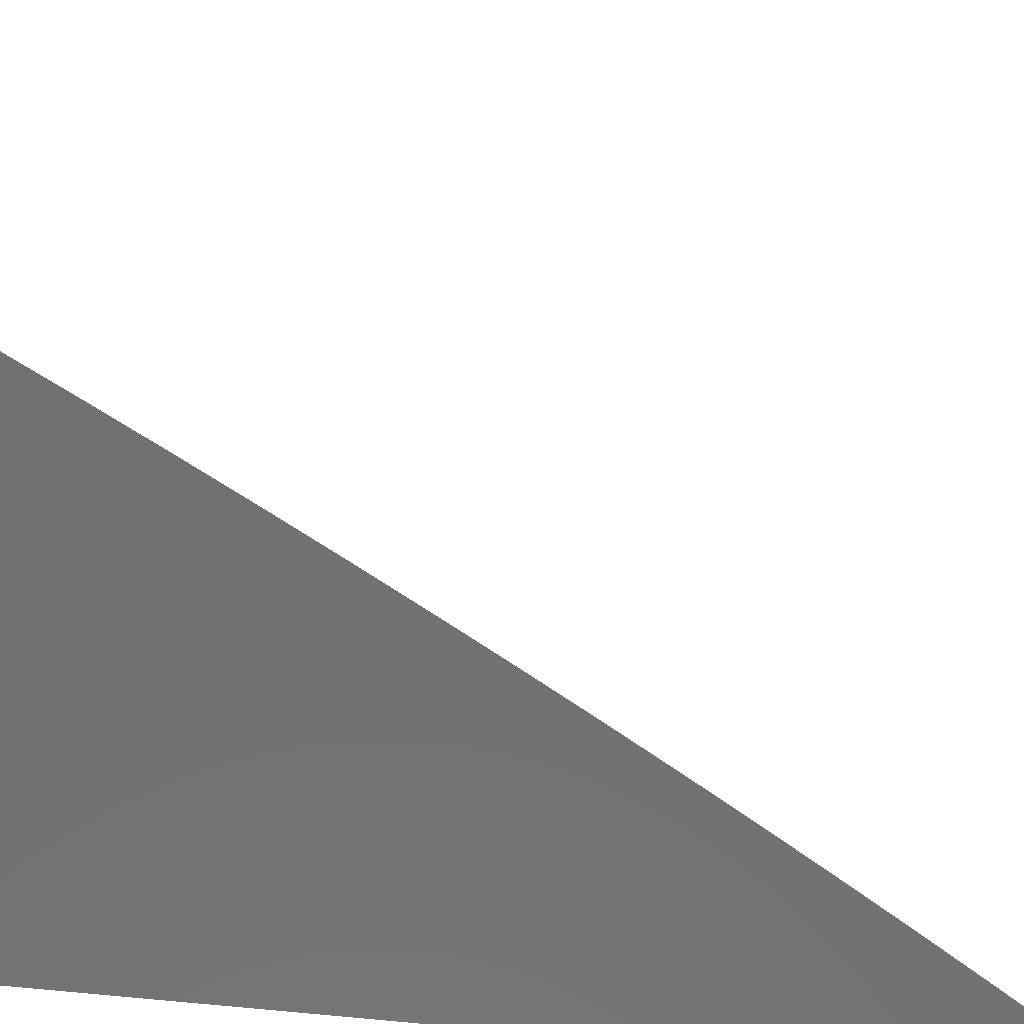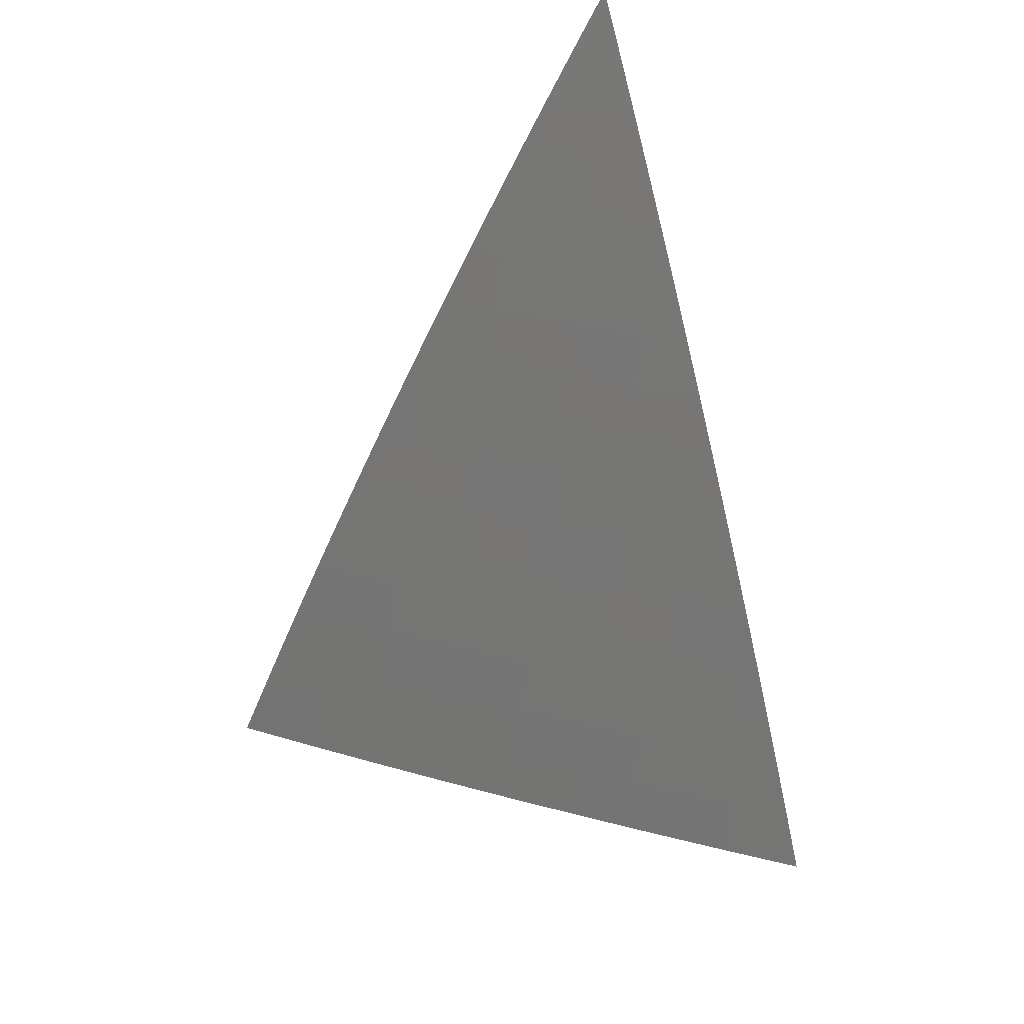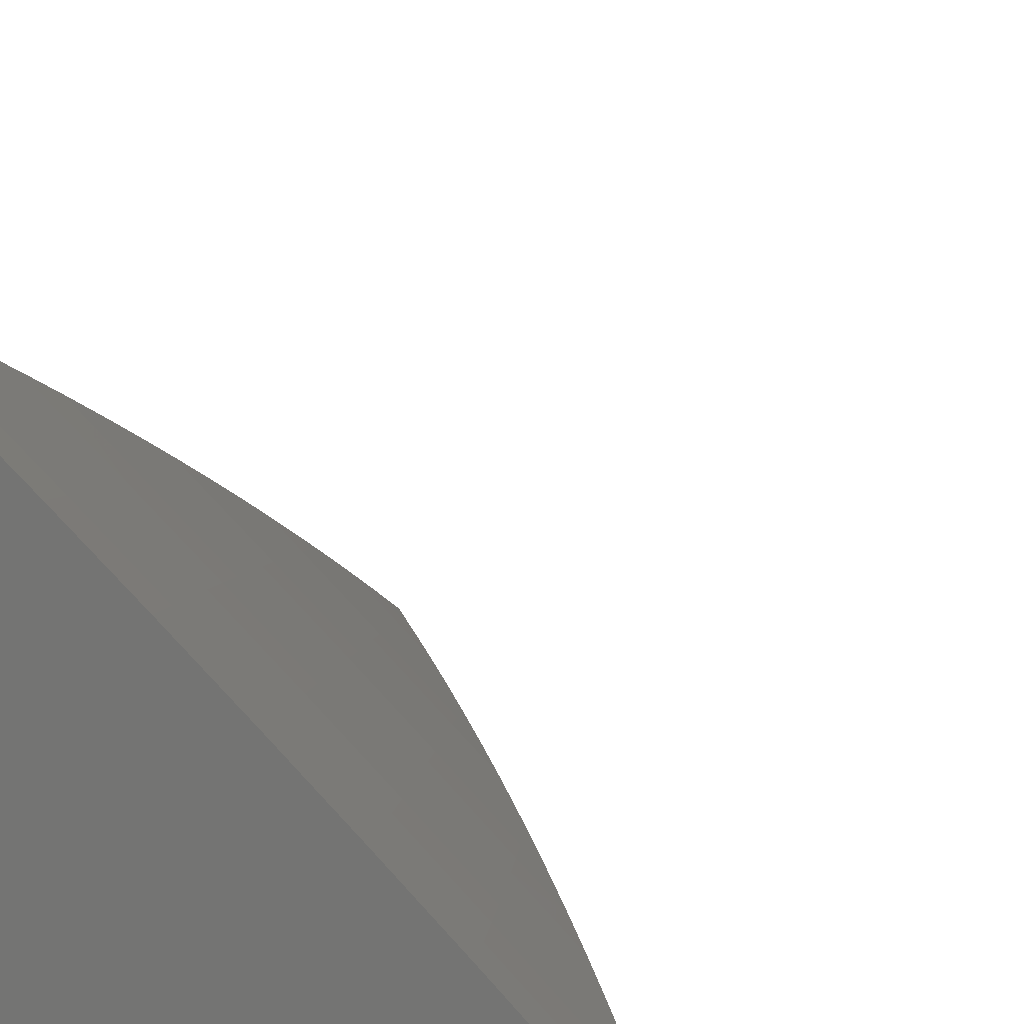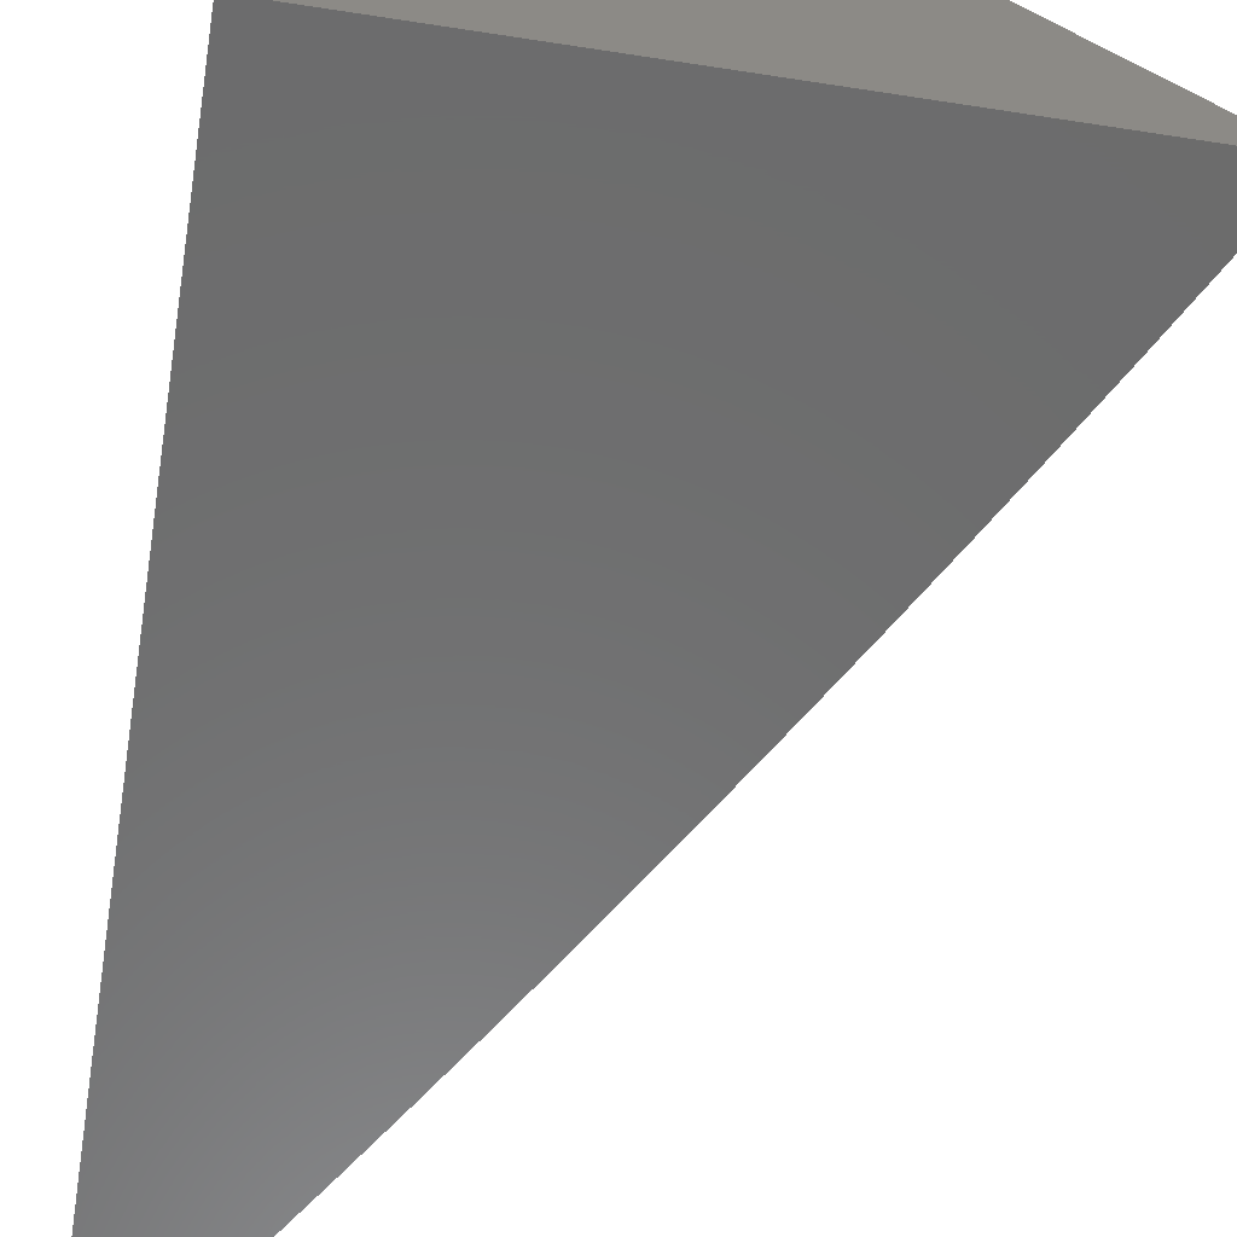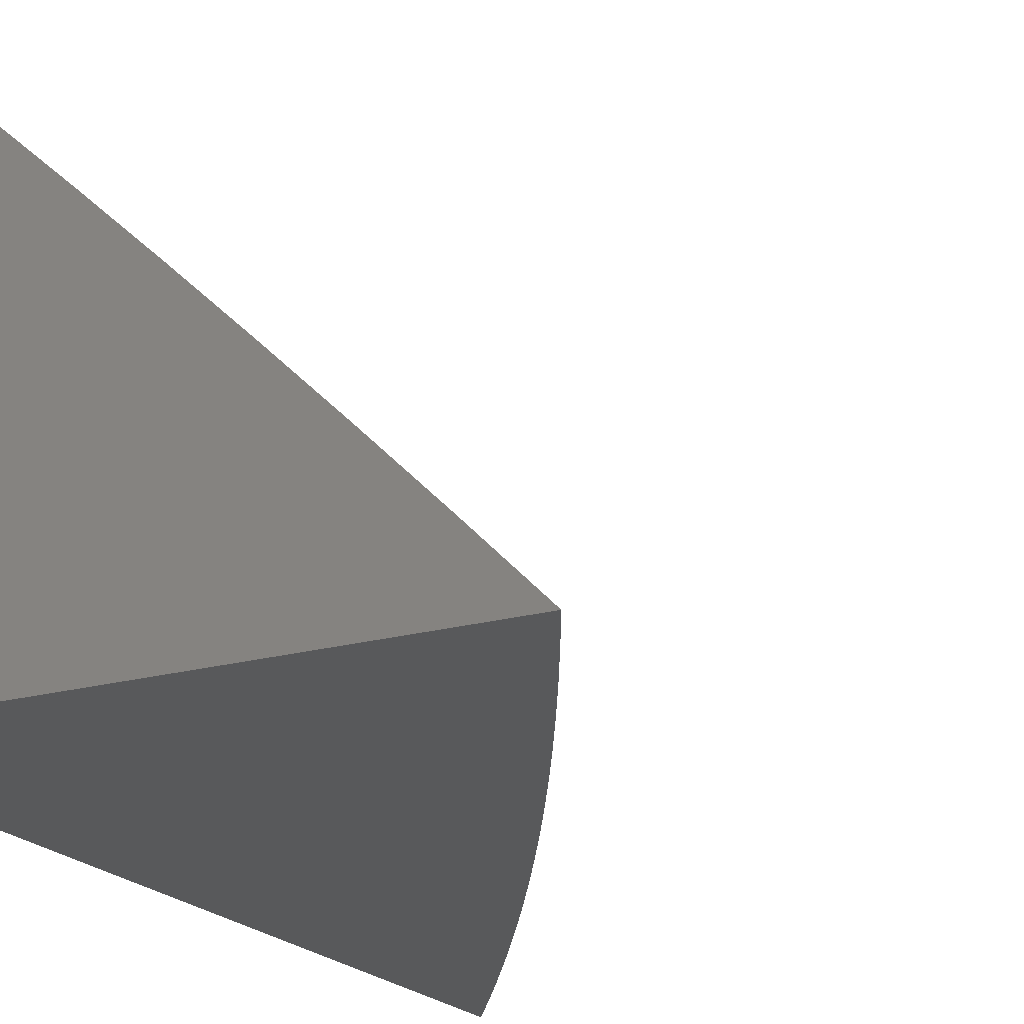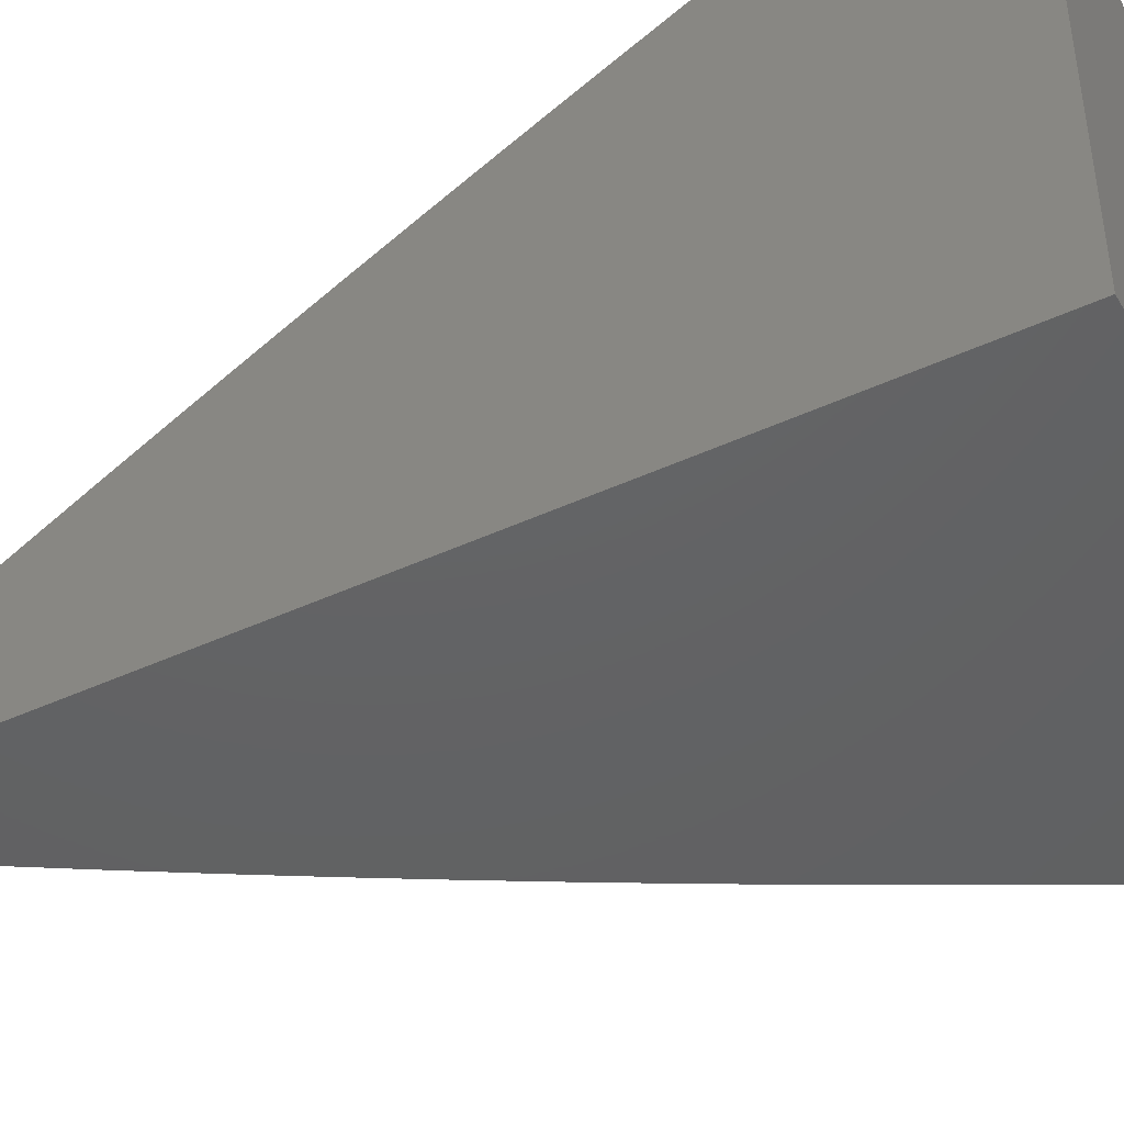
<metadata>
{"format":"stl","ext":"stl","renderer":"f3d","projection":"perspective","resolution":1024,"background":"white","views":[{"elev":-63.4,"azim":-96.3,"up":"+Y"},{"elev":39.1,"azim":-117.4,"up":"+Z"},{"elev":17.4,"azim":-161.0,"up":"+Y"},{"elev":-58.5,"azim":170.8,"up":"+Y"},{"elev":-20.5,"azim":-152.9,"up":"+Y"},{"elev":-44.4,"azim":118.4,"up":"+Y"}]}
</metadata>
<code>
# stl→obj: 104 verts, 204 faces
v -7 7.484 4
v -7.065 7.425 4
v -7 7.456 4.056
v -7.051 7.411 4.055
v -7 7.429 4.113
v -7.037 7.396 4.111
v -7.023 7.381 4.166
v -7.101 7.337 4.111
v -7.087 7.322 4.166
v -7.165 7.278 4.111
v -7.151 7.263 4.166
v -7.228 7.218 4.111
v -7.214 7.203 4.166
v -7.291 7.157 4.111
v -7.276 7.143 4.166
v -7.353 7.096 4.111
v -7.338 7.082 4.166
v -7.415 7.035 4.111
v -7.4 7.02 4.166
v -7.418 7 4.169
v -7.385 7.006 4.221
v -7.389 7 4.225
v -7.358 7 4.281
v -7.129 7.366 4
v -7.116 7.352 4.055
v -7.193 7.306 4
v -7.179 7.292 4.055
v -7.257 7.246 4
v -7.243 7.232 4.055
v -7.32 7.185 4
v -7.306 7.171 4.055
v -7.382 7.124 4
v -7.368 7.11 4.055
v -7.444 7.062 4
v -7.43 7.049 4.055
v -7.505 7 4
v -7.477 7 4.057
v -7.448 7 4.113
v -7.328 7 4.336
v -7.308 7.053 4.276
v -7.323 7.067 4.221
v -7.293 7.038 4.331
v -7.297 7 4.392
v -7.277 7.023 4.386
v -7.261 7.007 4.441
v -7.2 7.067 4.441
v -7.234 7 4.502
v -7.184 7.052 4.496
v -7.201 7 4.556
v -7.168 7.036 4.551
v -7.169 7 4.611
v -7.151 7.02 4.606
v -7.135 7.004 4.661
v -7.073 7.063 4.661
v -7.102 7 4.719
v -7.057 7.046 4.715
v -7.069 7 4.772
v -7.04 7.029 4.77
v -7.035 7 4.826
v -7.023 7.012 4.824
v -7 7 4.879
v -7 7.033 4.825
v -7.265 7 4.447
v -7.136 7 4.665
v -7 7.066 4.772
v -7 7.098 4.718
v -7.011 7.121 4.661
v -7.09 7.079 4.606
v -7.028 7.138 4.606
v -7.106 7.095 4.551
v -7.044 7.154 4.551
v -7.122 7.111 4.496
v -7.06 7.17 4.496
v -7.138 7.127 4.441
v -7.075 7.186 4.441
v -7.153 7.143 4.386
v -7.091 7.202 4.386
v -7.169 7.158 4.331
v -7.106 7.218 4.331
v -7.184 7.173 4.276
v -7.121 7.233 4.276
v -7.199 7.188 4.221
v -7.136 7.248 4.221
v -7 7.13 4.664
v -7 7.162 4.61
v -7 7.193 4.556
v -7 7.224 4.501
v -7.013 7.245 4.441
v -7 7.254 4.446
v -7 7.284 4.391
v -7.028 7.261 4.386
v -7 7.314 4.336
v -7.043 7.277 4.331
v -7.058 7.292 4.276
v -7 7.343 4.28
v -7.073 7.307 4.221
v -7.009 7.366 4.221
v -7 7.372 4.225
v -7 7.4 4.169
v -7.261 7.128 4.221
v -7.246 7.113 4.276
v -7.231 7.098 4.331
v -7.215 7.083 4.386
v -7 7 4
f 1 2 3
f 3 2 4
f 3 4 5
f 5 4 6
f 5 6 7
f 7 6 8
f 7 8 9
f 9 8 10
f 9 10 11
f 11 10 12
f 11 12 13
f 13 12 14
f 13 14 15
f 15 14 16
f 15 16 17
f 17 16 18
f 17 18 19
f 19 18 20
f 19 20 21
f 21 20 22
f 21 22 23
f 2 24 4
f 4 24 25
f 4 25 6
f 6 25 8
f 24 26 25
f 25 26 27
f 25 27 8
f 8 27 10
f 26 28 27
f 27 28 29
f 27 29 10
f 10 29 12
f 28 30 29
f 29 30 31
f 29 31 12
f 12 31 14
f 30 32 31
f 31 32 33
f 31 33 14
f 14 33 16
f 32 34 33
f 33 34 35
f 33 35 16
f 16 35 18
f 36 37 34
f 34 37 35
f 37 38 35
f 35 38 18
f 38 20 18
f 39 40 23
f 23 40 41
f 23 41 21
f 21 41 19
f 40 39 42
f 42 39 43
f 42 43 44
f 44 43 45
f 44 45 46
f 46 45 47
f 46 47 48
f 48 47 49
f 48 49 50
f 50 49 51
f 50 51 52
f 52 51 53
f 52 53 54
f 54 53 55
f 54 55 56
f 56 55 57
f 56 57 58
f 58 57 59
f 58 59 60
f 60 59 61
f 60 61 62
f 43 63 45
f 45 63 47
f 51 64 53
f 53 64 55
f 60 62 58
f 58 62 65
f 58 65 56
f 56 65 66
f 56 66 54
f 54 66 67
f 54 67 68
f 68 67 69
f 68 69 70
f 70 69 71
f 70 71 72
f 72 71 73
f 72 73 74
f 74 73 75
f 74 75 76
f 76 75 77
f 76 77 78
f 78 77 79
f 78 79 80
f 80 79 81
f 80 81 82
f 82 81 83
f 82 83 13
f 13 83 11
f 66 84 67
f 67 84 85
f 67 85 69
f 69 85 86
f 69 86 71
f 71 86 73
f 86 87 73
f 73 87 75
f 75 87 88
f 88 87 89
f 88 89 90
f 88 90 91
f 91 90 92
f 91 92 93
f 93 92 94
f 93 94 81
f 81 94 83
f 92 95 94
f 94 95 96
f 94 96 83
f 83 96 11
f 96 95 97
f 97 95 98
f 97 98 99
f 97 99 7
f 7 99 5
f 96 97 9
f 9 97 7
f 11 96 9
f 81 79 93
f 93 79 91
f 79 77 91
f 91 77 88
f 77 75 88
f 13 15 82
f 82 15 100
f 82 100 80
f 80 100 101
f 80 101 78
f 78 101 102
f 78 102 76
f 76 102 103
f 76 103 74
f 74 103 46
f 74 46 72
f 72 46 48
f 72 48 70
f 70 48 50
f 70 50 68
f 68 50 52
f 68 52 54
f 15 17 100
f 100 17 41
f 100 41 101
f 101 41 40
f 101 40 102
f 102 40 42
f 102 42 103
f 103 42 44
f 103 44 46
f 19 41 17
f 61 59 104
f 104 59 57
f 104 57 55
f 55 64 104
f 104 64 51
f 104 51 49
f 49 47 104
f 104 47 63
f 104 63 43
f 43 39 104
f 104 39 23
f 104 23 22
f 22 20 104
f 104 20 38
f 104 38 37
f 37 36 104
f 36 34 104
f 104 34 32
f 104 32 30
f 30 28 104
f 104 28 26
f 104 26 24
f 24 2 104
f 104 2 1
f 1 3 104
f 104 3 5
f 104 5 99
f 99 98 104
f 104 98 95
f 104 95 92
f 92 90 104
f 104 90 89
f 104 89 87
f 87 86 104
f 104 86 85
f 104 85 84
f 84 66 104
f 104 66 65
f 104 65 62
f 62 61 104

</code>
